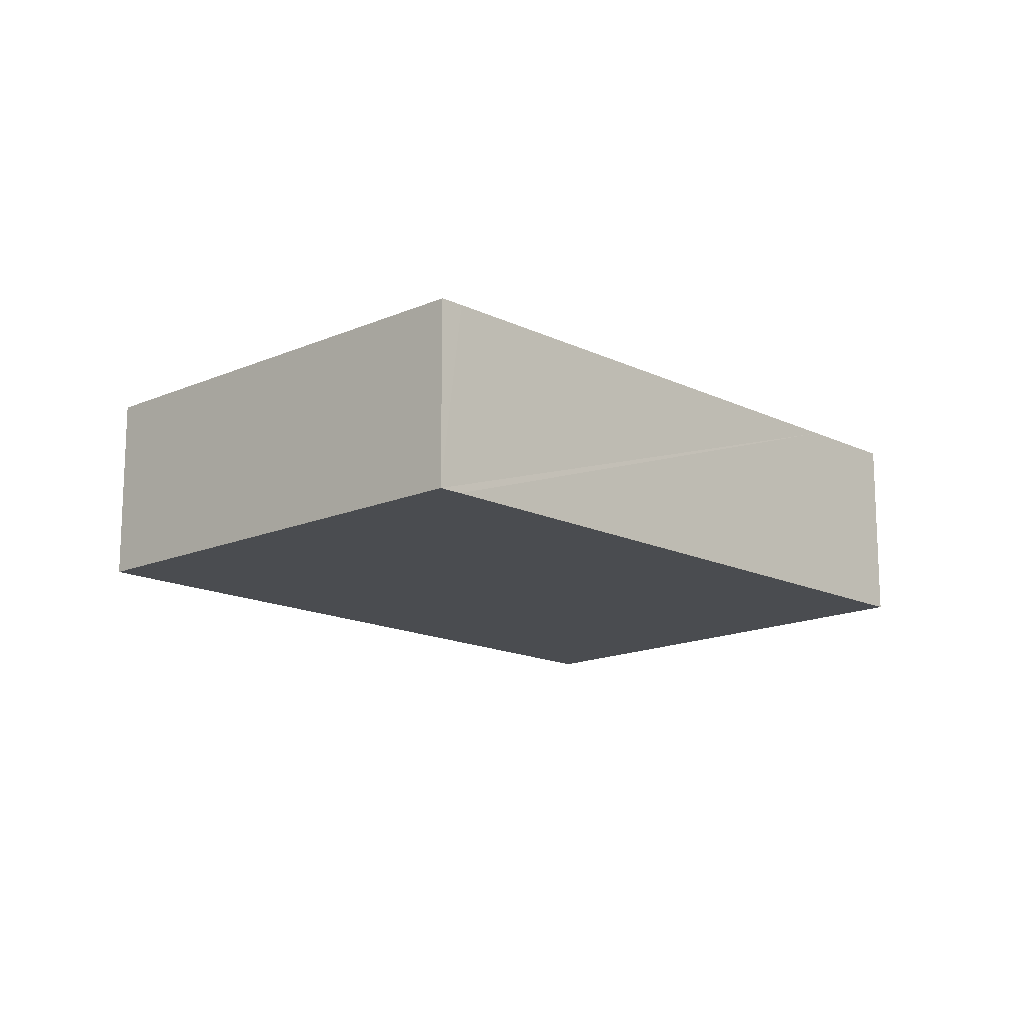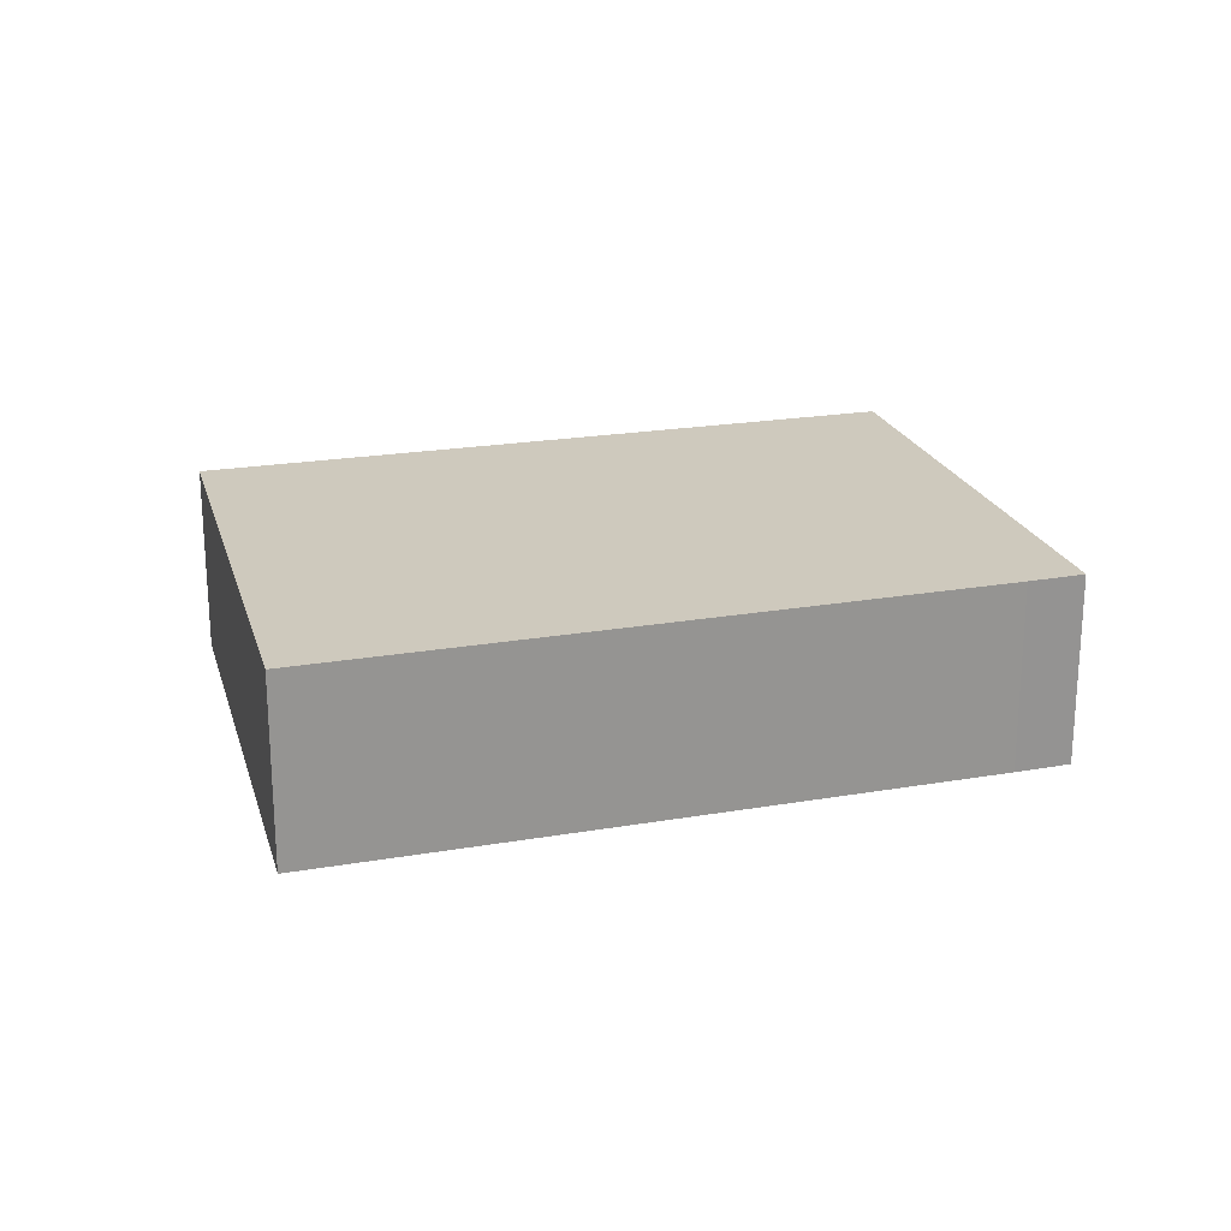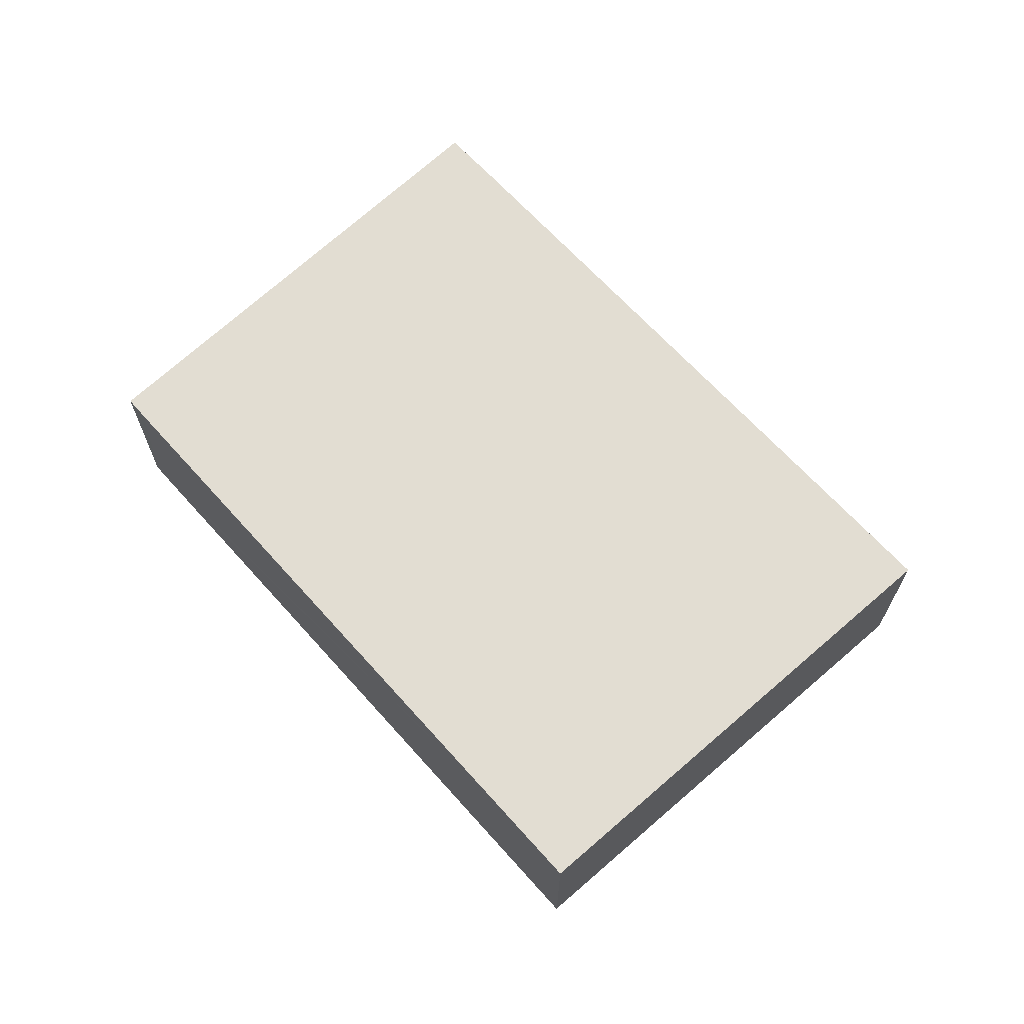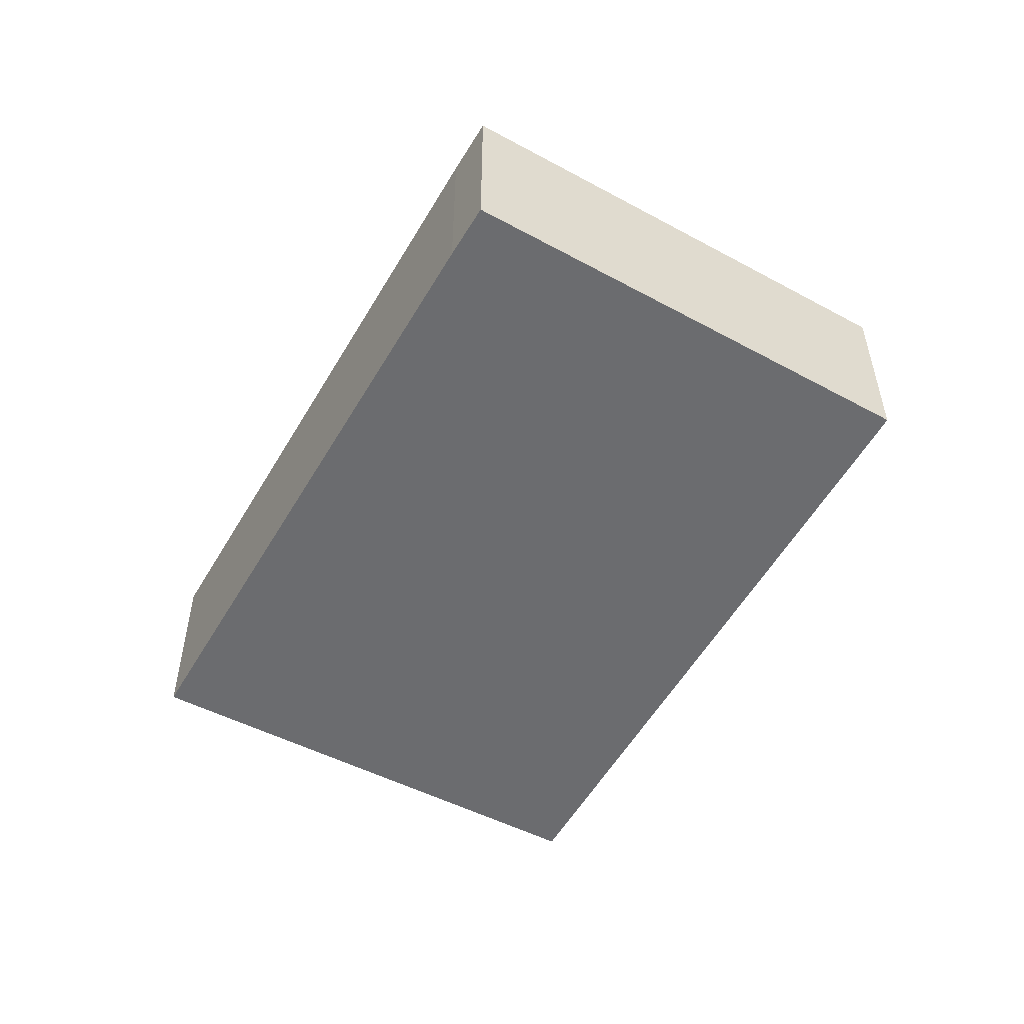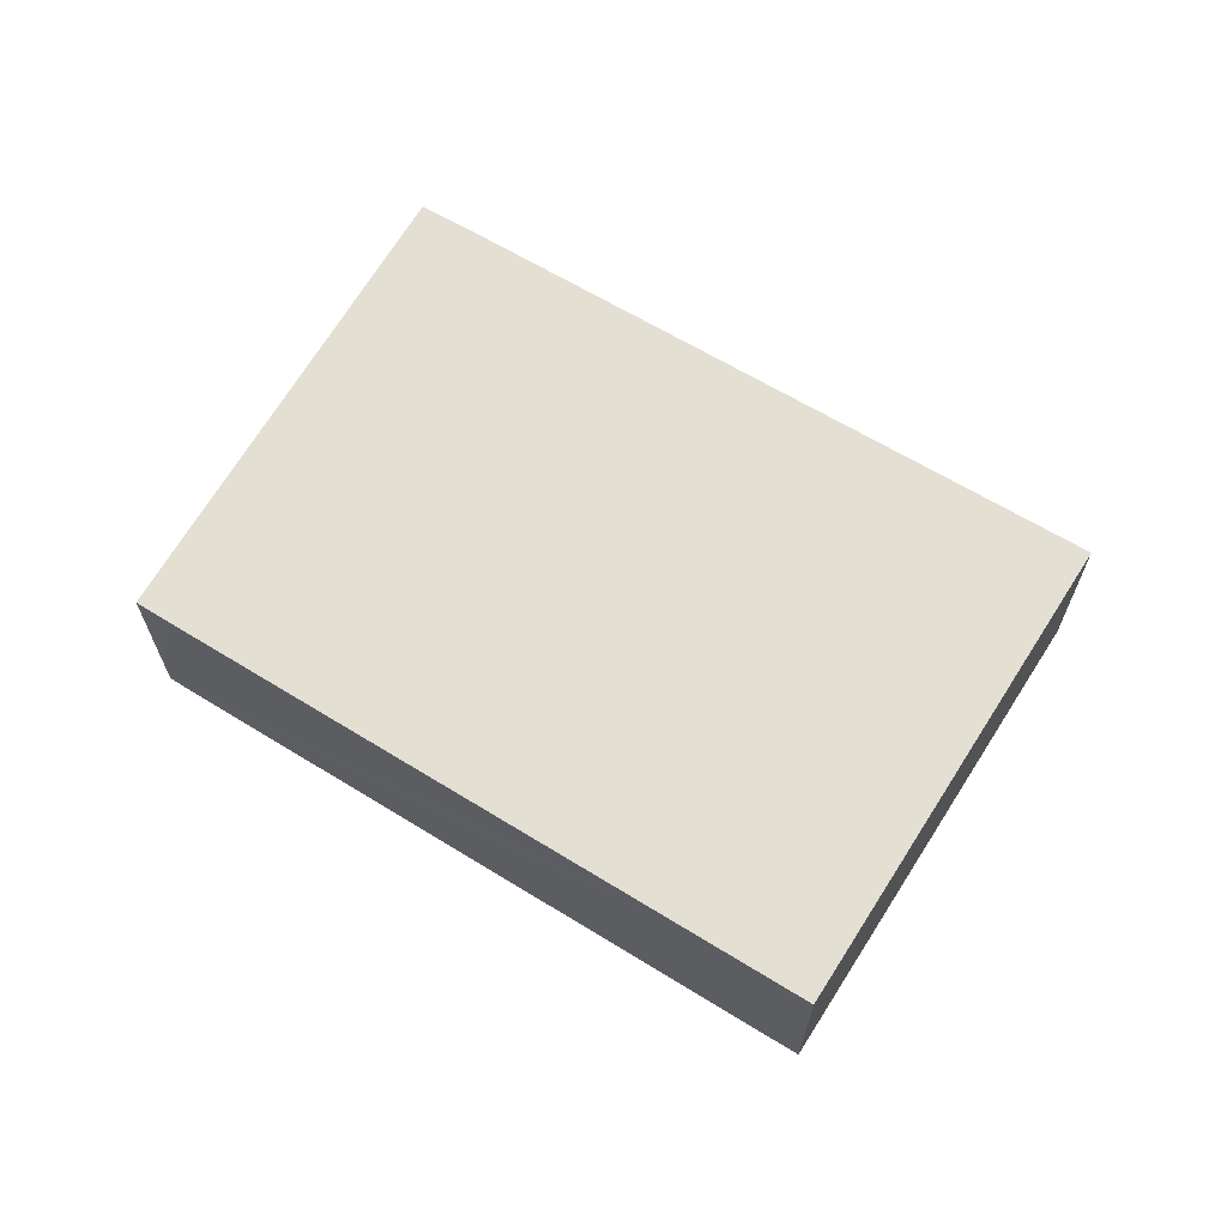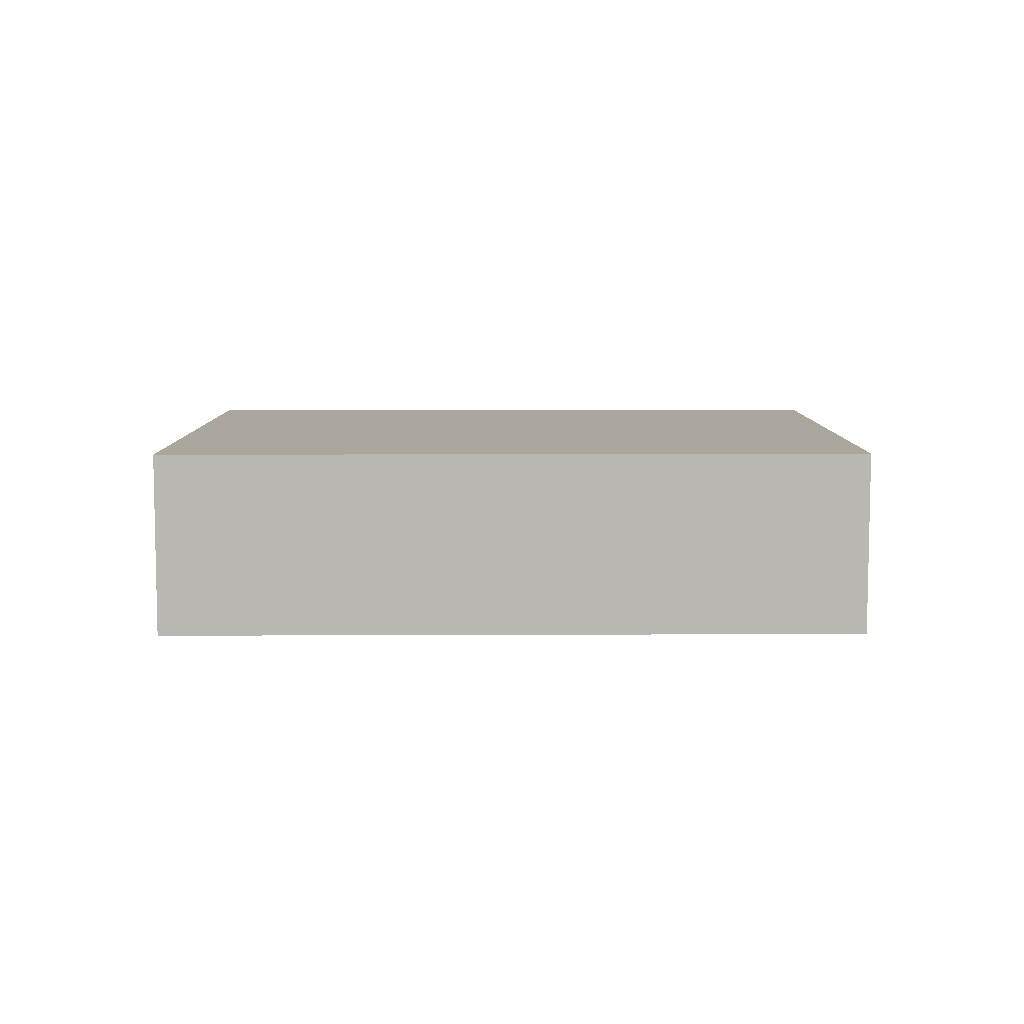
<metadata>
{"format":"obj","ext":"obj","renderer":"f3d","projection":"perspective","resolution":1024,"background":"white","views":[{"elev":-15.1,"azim":-14.5,"up":"+Y"},{"elev":22.6,"azim":-164.4,"up":"+Y"},{"elev":68.1,"azim":79.5,"up":"+Y"},{"elev":-53.7,"azim":-87.6,"up":"+Y"},{"elev":66.8,"azim":63.0,"up":"+Y"},{"elev":8.0,"azim":-148.6,"up":"+Y"}]}
</metadata>
<code>
v  0.026 4.03 -0.017
v  13.32 4.03 -8.387
v  1.032 4.03 -0.669
v  0 4.03 2.468e-16
v  0.469 4.03 0.733
v  18.8 4.03 0.899
v  5.702 4.03 8.918
v  6.167 4.03 8.642
v  16.73 4.03 2.203
v  18.81 4.03 0.93
v  0 0 0
v  5.702 -5.461e-16 8.918
v  0.469 -4.488e-17 0.733
v  6.167 -5.292e-16 8.642
v  16.73 -1.349e-16 2.203
v  18.81 -5.695e-17 0.93
v  13.32 5.136e-16 -8.387
v  18.8 -5.505e-17 0.899
v  0.026 1.041e-18 -0.017
v  1.032 4.096e-17 -0.669
g defaultobject
f 1 2 3
f 2 1 4
f 2 4 5
f 2 5 6
f 6 5 7
f 6 7 8
f 6 8 9
f 6 9 10
f 11 5 4
f 5 11 7
f 7 11 12
f 12 11 13
f 12 8 7
f 8 12 9
f 9 12 14
f 9 14 15
f 9 15 10
f 10 15 16
f 16 6 10
f 6 16 2
f 2 16 17
f 17 16 18
f 19 1 3
f 1 19 4
f 4 19 11
f 17 3 2
f 3 17 20
f 3 20 19
f 15 18 16
f 18 15 17
f 17 15 14
f 17 14 20
f 20 14 12
f 20 12 13
f 20 13 19
f 19 13 11

</code>
